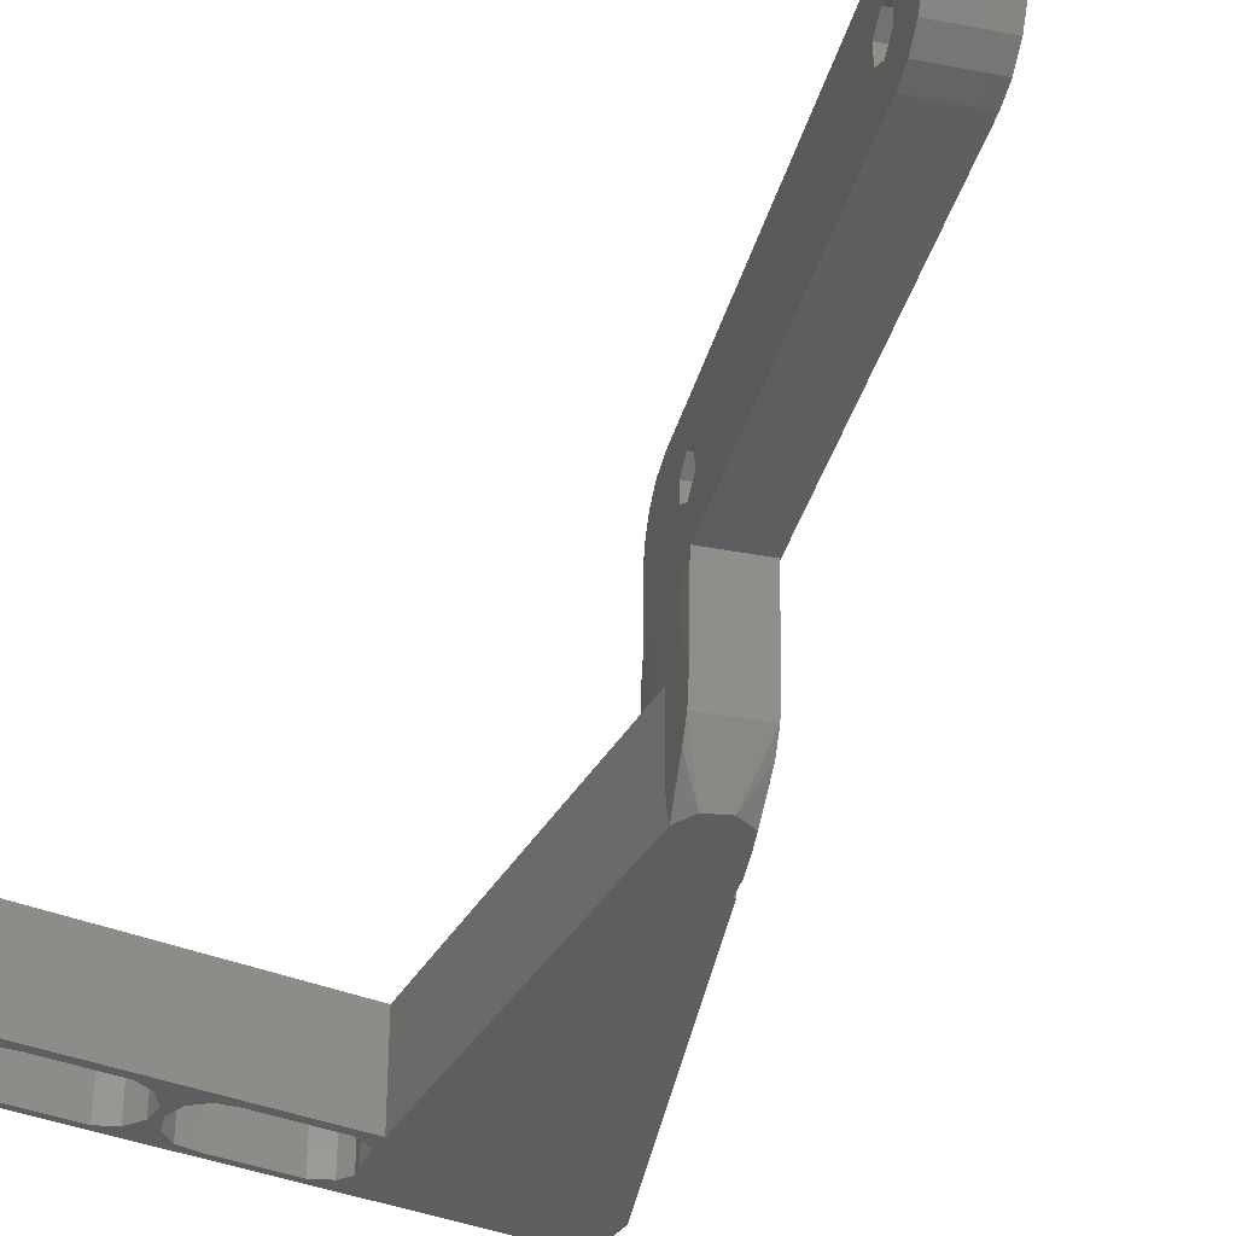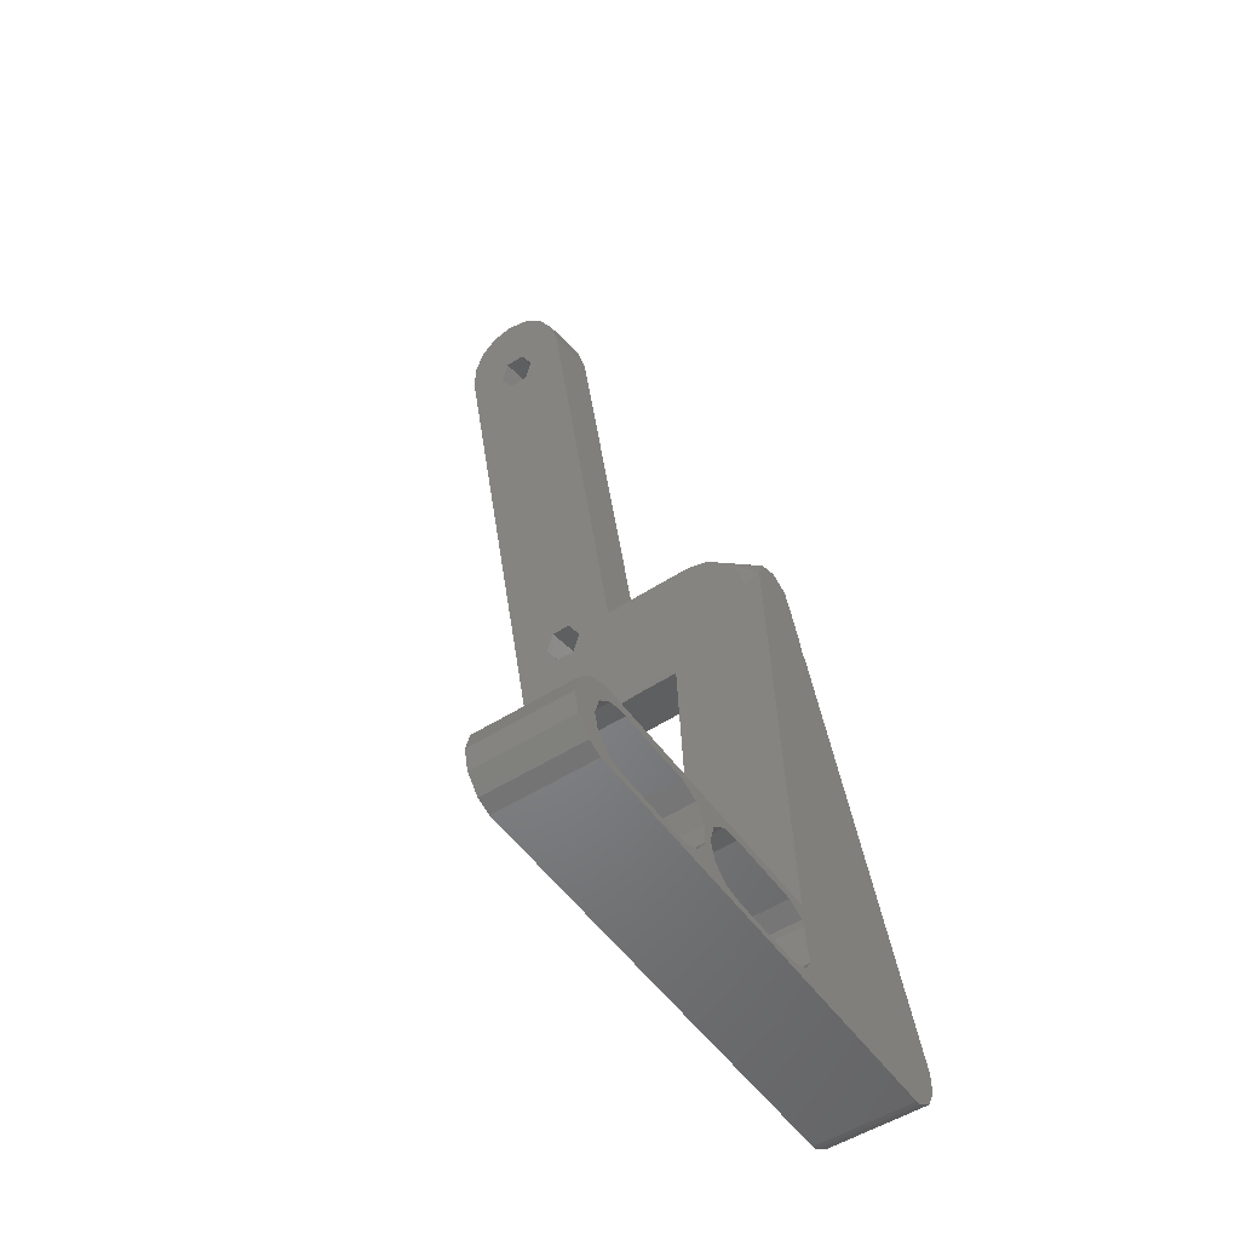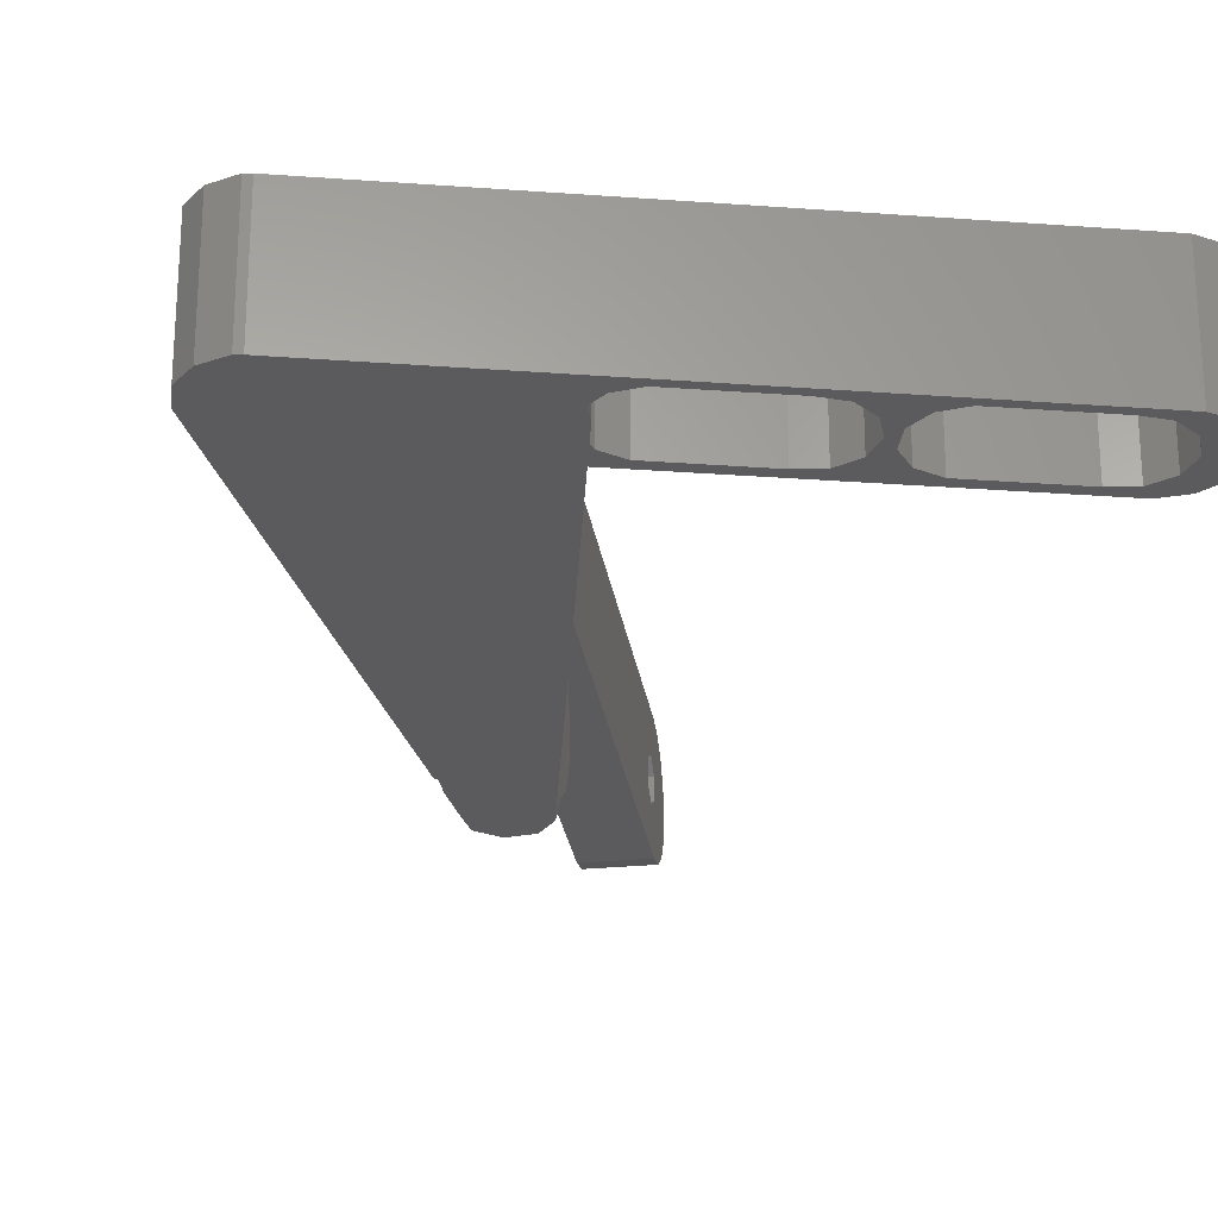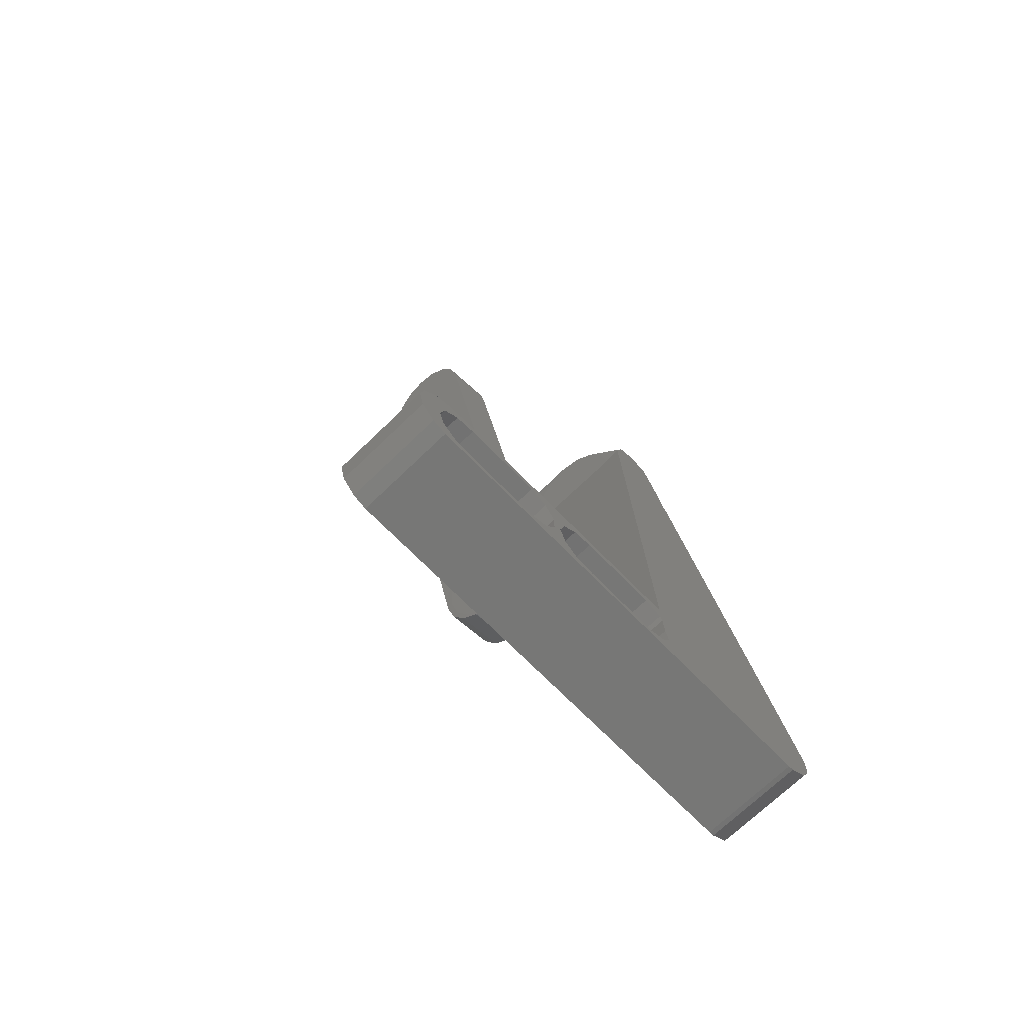
<metadata>
{"format":"stl","ext":"stl","renderer":"f3d","projection":"perspective","resolution":1024,"background":"white","views":[{"elev":-35.5,"azim":150.7,"up":"+Z"},{"elev":-52.2,"azim":124.5,"up":"+Y"},{"elev":-27.2,"azim":-6.6,"up":"+Z"},{"elev":-69.7,"azim":134.2,"up":"+Y"}]}
</metadata>
<code>
# stl→obj: 274 verts, 560 faces
v 13.5 7 -37.5
v 13.04 8.859 -46.5
v 13.04 8.859 -37.5
v 13.5 7 -46.5
v -33.38 6.043 -46.5
v -33.38 7.957 -37.5
v -33.38 7.957 -46.5
v -33.38 6.043 -37.5
v 10.13 3.2 -46.5
v 13.04 5.141 -46.5
v 10.23 3.2 -46.5
v 9.982 3.2 -46.5
v 9.329 4.089 -46.5
v 9.982 4.655 -46.5
v 7.545 3.833 -46.5
v 0.5446 3.833 -46.5
v -2.07 6.098 -46.5
v -2.8 7 -46.5
v -2.07 7.902 -46.5
v -3.308 5.27 -46.5
v -1.096 4.582 -46.5
v -4.671 4.089 -46.5
v -6.455 3.833 -46.5
v -13.46 3.833 -46.5
v -15.25 51.5 -46.5
v -17.75 49 -46.5
v -17.02 50.77 -46.5
v -15.24 10.97 -46.5
v -19.31 44.37 -46.5
v -18.81 46.21 -46.5
v -19.49 44.42 -46.5
v -30.42 3.2 -46.5
v -15.1 4.582 -46.5
v -15.82 5.707 -46.5
v -15.37 8.992 -46.5
v -31.27 3.5 -46.5
v -30.92 3.26 -46.5
v -32.49 4.348 -46.5
v 9.329 9.911 -46.5
v 9.982 10.97 -46.5
v 9.982 9.345 -46.5
v 7.545 10.17 -46.5
v 0.5446 10.17 -46.5
v -3.308 8.73 -46.5
v -1.096 9.418 -46.5
v -4.671 9.911 -46.5
v -6.455 10.17 -46.5
v -13.46 10.17 -46.5
v -15.1 9.418 -46.5
v -15.5 7 -46.5
v -12.75 49 -46.5
v -13.48 50.77 -46.5
v 11.77 10.29 -46.5
v 11.77 10.29 -37.5
v 13.04 5.141 -37.5
v -24.5 13 -37.5
v -29.02 10.97 -37.5
v -24.5 10.97 -37.5
v -31.46 13 -37.5
v -30.92 3.5 -37.5
v -30.92 10.74 -37.5
v -32.49 4.348 -37.5
v -31.27 3.5 -37.5
v -18.81 46.21 -37.5
v -18.48 47.01 -37.5
v -18.41 47.26 -37.5
v -18.67 46.25 -37.5
v -18.77 45.83 -37.5
v -18.93 45.2 -37.5
v -19.31 44.37 -37.5
v -19 44.82 -37.5
v -15.24 10.97 -37.5
v -13.7 45.14 -37.5
v -13.88 44.46 -37.5
v -12.78 48.56 -37.5
v -13.93 44.27 -37.5
v -14.04 43.89 -37.5
v -14.15 43.59 -37.5
v -14.17 43.53 -37.5
v -15.06 43.77 -37.5
v -19.49 44.42 -37.5
v 8.875 8.516 -37.5
v 9.75 7 -37.5
v 9.982 10.97 -37.5
v 0.125 8.516 -37.5
v -4.25 7 -37.5
v -0.75 7 -37.5
v -5.125 8.516 -37.5
v -13.88 8.516 -37.5
v -14.75 7 -37.5
v 11.77 3.708 -37.5
v 8.875 5.484 -37.5
v 10.43 3.2 -37.5
v 0.125 5.484 -37.5
v -5.125 5.484 -37.5
v -13.88 5.484 -37.5
v -30.42 3.2 -37.5
v -14.75 6.992 -37.5
v -30.92 3.26 -37.5
v 10.69 5.27 -46.5
v 11.2 7 -46.5
v 10.69 8.73 -46.5
v 11.77 3.708 -46.5
v 10.43 3.2 -46.5
v -31.13 3.5 -37.5
v 10.69 8.73 -42.51
v 11.2 7 -42.51
v -2.07 6.098 -42.51
v -2.07 7.902 -42.51
v 7.545 3.833 -42.51
v 9.329 4.089 -42.51
v 9.329 9.911 -42.51
v 7.545 10.17 -42.51
v 0.5446 10.17 -42.51
v -1.096 9.418 -42.51
v 10.69 5.27 -42.51
v 9.75 7 -42.51
v 8.875 5.484 -42.51
v 0.125 5.484 -42.51
v 0.5446 3.833 -42.51
v -1.096 4.582 -42.51
v 8.875 8.516 -42.51
v 0.125 8.516 -42.51
v -0.75 7 -42.51
v -3.308 8.73 -42.51
v -2.8 7 -42.51
v -6.455 3.833 -42.51
v -4.671 4.089 -42.51
v -4.671 9.911 -42.51
v -6.455 10.17 -42.51
v -13.46 10.17 -42.51
v -15.37 8.992 -42.51
v -15.1 9.418 -42.51
v -3.308 5.27 -42.51
v -4.25 7 -42.51
v -5.125 5.484 -42.51
v -13.88 5.484 -42.51
v -13.46 3.833 -42.51
v -15.1 4.582 -42.51
v -14.26 6.157 -42.51
v -15.82 5.707 -42.51
v -5.125 8.516 -42.51
v -13.88 8.516 -42.51
v -14.75 7 -42.51
v -15.5 7 -42.51
v -14.71 54.02 -31.5
v -2.496 87.75 -31.5
v -11.75 53.22 -31.5
v -7.325 89.04 -31.5
v -16.5 54.5 -31.5
v -16.59 54.23 -31.5
v -16.63 54.14 -31.5
v -16.69 53.92 -31.5
v -16.93 53.09 -31.5
v -16.98 52.94 -31.5
v -17.37 51.53 -31.5
v -17.87 49.68 -31.5
v -7.325 89.04 -21.5
v -13.04 48.39 -21.5
v -2.496 87.75 -21.5
v -17.87 49.68 -21.5
v -6.83 90.89 -21.88
v -2 89.6 -21.88
v -2.427 88.01 -25.62
v -1.201 92.58 -26.5
v -1.3 92.21 -24.59
v -1.58 91.16 -22.96
v -2.427 88.01 -27.38
v -1.3 92.21 -28.41
v -1.58 91.16 -30.04
v -2.819 86.54 -24.75
v -3.211 85.08 -25.62
v -11.49 54.2 -25.62
v -3.211 85.08 -27.38
v -12.13 51.8 -22.96
v -11.85 52.85 -24.59
v -11.83 52.9 -24.85
v -12.55 50.24 -21.88
v -2 89.6 -31.12
v -2.819 86.54 -28.25
v -11.49 54.2 -27.38
v -11.75 53.22 -27.96
v -6.83 90.89 -31.12
v -6.41 92.46 -30.04
v -7.256 89.3 -27.38
v -6.031 93.87 -26.5
v -6.13 93.51 -28.41
v -7.256 89.3 -25.62
v -6.13 93.51 -24.59
v -6.41 92.46 -22.96
v -7.649 87.84 -28.25
v -8.041 86.37 -27.38
v -16.32 55.49 -27.38
v -8.041 86.37 -25.62
v -16.71 54.03 -28.25
v -18.37 47.83 -31.12
v -17.1 52.56 -27.38
v -7.649 87.84 -24.75
v -16.32 55.49 -25.62
v -16.71 54.03 -24.75
v -17.1 52.56 -25.62
v -18.79 46.27 -30.04
v -19.07 45.22 -28.41
v -19.17 44.85 -26.5
v -19.07 45.22 -24.59
v -18.37 47.83 -21.88
v -18.79 46.27 -22.96
v -11.85 52.83 -24.81
v -11.84 52.85 -24.82
v -11.87 52.73 -24.75
v -11.87 52.73 -28.25
v -11.74 53.22 -27.96
v -11.91 52.59 -24.83
v -12.26 51.27 -25.62
v -12.26 51.27 -27.38
v -18.05 48.22 -44.71
v -18.13 48.01 -43.17
v -18.2 47.81 -41.71
v -12.78 48.56 -37.84
v -12.78 48.56 -42.16
v -12.78 48.56 -44.62
v -12.78 48.56 -44.2
v -12.78 48.56 -44.96
v -17.17 51.5 -44.62
v -13.33 46.5 -35.38
v -11.92 51.77 -36.46
v -12.34 50.2 -35.38
v -13.54 46.54 -21.88
v -11.92 51.77 -43.54
v -13.91 44.6 -32.5
v -13.75 44.94 -36.46
v -13.81 44.95 -32.5
v -14.24 43.93 -24.59
v -13.95 44.97 -23.61
v -13.96 44.97 -22.96
v -14.21 43.97 -25.15
v -13.69 45.37 -32.5
v -13.37 46.51 -32.5
v -13.55 46.46 -22.58
v -13.53 46.54 -22.53
v -11.73 52.83 -32.5
v -11.64 52.81 -38.09
v -11.69 53.01 -32.5
v -14.34 43.56 -26.5
v -17.66 49.65 -45
v -11.64 52.81 -41.91
v -14.12 43.91 -32.5
v -14.23 43.92 -25.23
v -16.75 53.06 -43.54
v -14.33 43.56 -27.15
v -14.32 43.56 -32.5
v -14.24 43.54 -32.5
v -12.09 51.35 -32.5
v -12.38 50.21 -32.5
v -12.54 50.23 -22.53
v -12.52 50.31 -22.58
v -11.66 53.2 -32.5
v -11.54 53.18 -40
v -14.23 43.91 -25.32
v -14.18 43.72 -32.5
v -16.47 54.11 -41.91
v -13.03 48.39 -22.15
v -13.5 46.63 -22.51
v -12.97 48.01 -32.5
v -12.84 48.35 -35
v -12.87 48.36 -32.5
v -12.49 49.82 -32.5
v -13.01 48.47 -22.16
v -11.9 52.13 -32.5
v -11.98 51.78 -32.5
v -12.12 51.8 -23.61
v -12.34 50.2 -44.62
v -16.37 54.48 -40
v -11.74 53.22 -32.5
f 1 2 3
f 2 1 4
f 5 6 7
f 6 5 8
f 9 10 11
f 10 9 4
f 12 13 14
f 12 15 13
f 12 16 15
f 17 18 19
f 20 17 21
f 17 20 18
f 22 21 16
f 21 22 20
f 23 16 12
f 16 23 22
f 12 24 23
f 25 26 27
f 28 29 26
f 26 29 30
f 31 28 7
f 32 24 12
f 32 33 24
f 32 34 33
f 35 7 28
f 36 32 37
f 32 36 7
f 36 38 5
f 36 5 7
f 28 31 29
f 39 40 41
f 42 40 39
f 43 40 42
f 44 19 18
f 19 44 45
f 46 45 44
f 45 46 43
f 47 43 46
f 43 47 40
f 28 47 48
f 47 28 40
f 49 28 48
f 35 28 49
f 50 32 35
f 32 50 34
f 7 35 32
f 51 26 25
f 26 51 28
f 51 25 52
f 3 53 54
f 53 3 2
f 55 4 1
f 4 55 10
f 56 57 58
f 59 57 56
f 6 60 61
f 57 59 61
f 6 61 59
f 8 60 6
f 62 60 8
f 60 62 63
f 64 65 66
f 65 64 67
f 64 68 67
f 64 69 68
f 70 69 64
f 69 70 71
f 72 73 74
f 73 72 75
f 76 72 74
f 77 72 76
f 78 72 77
f 79 72 78
f 56 79 80
f 70 80 71
f 81 59 56
f 54 82 83
f 84 85 82
f 85 86 87
f 85 88 86
f 84 88 85
f 72 88 84
f 89 72 90
f 88 72 89
f 83 1 3
f 83 3 54
f 1 83 55
f 55 83 91
f 82 54 84
f 92 91 83
f 91 92 93
f 94 93 92
f 86 94 87
f 95 94 86
f 95 93 94
f 96 93 95
f 56 80 70
f 56 70 81
f 79 56 72
f 58 72 56
f 72 58 90
f 97 90 58
f 90 97 98
f 97 58 57
f 96 97 93
f 98 97 96
f 60 57 61
f 57 60 97
f 97 60 99
f 53 84 54
f 84 53 40
f 2 40 53
f 4 100 101
f 9 100 4
f 14 9 12
f 9 14 100
f 102 4 101
f 40 102 41
f 102 40 4
f 4 40 2
f 37 97 99
f 97 37 32
f 11 103 104
f 103 11 10
f 40 72 84
f 72 40 28
f 60 105 99
f 91 10 55
f 10 91 103
f 104 91 93
f 91 104 103
f 36 99 63
f 99 36 37
f 105 63 99
f 101 106 102
f 106 101 107
f 108 19 109
f 19 108 17
f 13 110 111
f 110 13 15
f 41 112 39
f 112 41 106
f 106 41 102
f 43 113 114
f 113 43 42
f 109 45 115
f 45 109 19
f 45 114 115
f 114 45 43
f 100 107 101
f 107 100 116
f 117 107 116
f 107 117 106
f 118 116 111
f 116 118 117
f 110 118 111
f 119 110 120
f 110 119 118
f 121 119 120
f 108 119 121
f 122 106 117
f 106 122 112
f 122 113 112
f 123 113 122
f 113 123 114
f 109 123 124
f 123 115 114
f 119 108 124
f 109 124 108
f 123 109 115
f 14 116 100
f 116 14 111
f 111 14 13
f 42 112 113
f 112 42 39
f 15 120 110
f 120 15 16
f 16 121 120
f 121 16 21
f 121 17 108
f 17 121 21
f 18 125 44
f 125 18 126
f 22 127 128
f 127 22 23
f 46 125 129
f 125 46 44
f 48 130 131
f 130 48 47
f 132 49 133
f 49 132 35
f 49 131 133
f 131 49 48
f 20 126 18
f 126 20 134
f 135 126 134
f 126 135 125
f 136 134 128
f 134 136 135
f 127 136 128
f 137 127 138
f 127 137 136
f 139 137 138
f 137 139 140
f 141 140 139
f 142 125 135
f 125 142 129
f 142 130 129
f 143 130 142
f 130 143 131
f 132 143 144
f 143 133 131
f 140 141 144
f 132 144 145
f 143 132 133
f 144 141 145
f 20 128 134
f 128 20 22
f 47 129 130
f 129 47 46
f 23 138 127
f 138 23 24
f 24 139 138
f 139 24 33
f 139 34 141
f 34 139 33
f 117 82 122
f 82 117 83
f 94 124 87
f 124 94 119
f 118 83 117
f 83 118 92
f 118 94 92
f 94 118 119
f 87 123 85
f 123 87 124
f 123 82 85
f 82 123 122
f 135 88 142
f 88 135 86
f 96 140 98
f 140 96 137
f 143 88 89
f 88 143 142
f 136 96 95
f 96 136 137
f 136 86 135
f 86 136 95
f 98 144 90
f 144 98 140
f 90 143 89
f 143 90 144
f 12 97 32
f 97 12 93
f 9 93 12
f 11 93 9
f 93 11 104
f 146 147 148
f 147 146 149
f 150 149 146
f 151 149 150
f 152 149 151
f 153 149 152
f 154 149 153
f 155 149 154
f 156 149 155
f 156 157 149
f 158 159 160
f 159 158 161
f 162 160 163
f 160 162 158
f 164 165 166
f 164 166 167
f 168 165 164
f 164 167 163
f 165 168 169
f 169 168 170
f 160 164 163
f 160 171 164
f 160 172 171
f 172 173 174
f 160 173 172
f 175 173 160
f 173 176 177
f 173 175 176
f 160 178 175
f 178 160 159
f 170 168 179
f 168 147 179
f 180 147 168
f 174 147 180
f 181 174 173
f 148 174 181
f 174 148 147
f 148 181 182
f 147 183 179
f 183 147 149
f 179 184 170
f 184 179 183
f 185 186 187
f 185 187 184
f 188 186 185
f 185 184 183
f 186 188 189
f 189 188 190
f 149 185 183
f 149 191 185
f 149 192 191
f 192 193 194
f 149 193 192
f 149 195 193
f 196 197 157
f 195 157 197
f 157 195 149
f 190 188 162
f 188 158 162
f 198 158 188
f 194 158 198
f 199 194 193
f 194 199 158
f 200 158 199
f 200 161 158
f 201 161 200
f 202 197 196
f 203 197 202
f 197 204 201
f 204 197 203
f 205 201 204
f 201 206 161
f 201 207 206
f 207 201 205
f 190 163 167
f 163 190 162
f 186 166 165
f 166 186 189
f 170 187 169
f 187 170 184
f 169 186 165
f 186 169 187
f 189 167 166
f 167 189 190
f 208 177 209
f 210 177 208
f 177 199 173
f 200 177 210
f 177 200 199
f 193 182 181
f 195 182 193
f 182 195 211
f 212 182 211
f 193 173 199
f 173 193 181
f 201 213 214
f 213 200 210
f 213 201 200
f 215 201 214
f 201 215 197
f 195 215 211
f 215 195 197
f 171 188 164
f 188 171 198
f 174 194 172
f 194 174 192
f 185 180 168
f 180 185 191
f 185 164 188
f 164 185 168
f 191 174 180
f 174 191 192
f 172 198 171
f 198 172 194
f 38 8 5
f 8 38 62
f 31 59 81
f 7 59 31
f 59 7 6
f 26 30 216
f 30 217 216
f 30 218 217
f 64 218 30
f 218 64 66
f 141 50 145
f 50 141 34
f 72 219 75
f 219 72 220
f 28 221 222
f 28 222 220
f 28 220 72
f 221 28 223
f 223 28 51
f 145 35 132
f 35 145 50
f 38 63 62
f 63 38 36
f 155 224 156
f 156 224 157
f 225 226 227
f 161 228 159
f 228 161 206
f 219 229 226
f 229 219 220
f 230 231 232
f 233 234 235
f 234 233 236
f 237 225 238
f 225 237 231
f 228 239 240
f 209 177 176
f 241 242 243
f 220 222 229
f 225 74 73
f 68 202 67
f 202 68 203
f 205 244 233
f 231 74 225
f 74 231 76
f 224 245 157
f 224 26 245
f 224 27 26
f 207 205 235
f 235 239 228
f 239 235 234
f 232 231 237
f 52 246 229
f 247 231 230
f 77 231 247
f 231 77 76
f 233 248 236
f 205 233 235
f 206 235 228
f 68 69 203
f 249 155 154
f 155 249 224
f 153 249 154
f 218 157 217
f 157 218 196
f 204 250 244
f 204 251 250
f 80 251 204
f 79 251 80
f 251 79 252
f 207 235 206
f 227 253 254
f 253 227 226
f 255 256 178
f 226 246 242
f 246 226 229
f 225 75 226
f 75 225 73
f 226 75 219
f 25 27 249
f 242 257 243
f 257 242 258
f 249 27 224
f 66 196 218
f 196 66 65
f 67 196 65
f 196 67 202
f 244 259 233
f 259 244 250
f 252 78 260
f 78 252 79
f 233 259 248
f 260 77 247
f 77 260 78
f 242 246 258
f 246 25 261
f 228 262 159
f 262 228 263
f 264 265 266
f 267 227 254
f 178 268 255
f 268 178 159
f 226 241 269
f 241 226 242
f 208 209 176
f 253 226 270
f 175 256 271
f 256 175 178
f 71 80 204
f 221 223 272
f 229 51 52
f 261 25 249
f 52 25 246
f 245 26 216
f 217 245 216
f 245 217 157
f 204 244 205
f 246 273 258
f 273 246 261
f 257 258 274
f 212 148 182
f 274 148 212
f 274 146 148
f 146 274 258
f 238 265 264
f 265 238 225
f 228 240 263
f 270 226 269
f 176 210 208
f 176 213 210
f 271 176 175
f 176 271 213
f 272 51 229
f 222 272 229
f 272 222 221
f 71 203 69
f 203 71 204
f 150 273 151
f 273 146 258
f 146 273 150
f 265 225 227
f 265 267 266
f 267 265 227
f 262 268 159
f 223 51 272
f 261 153 152
f 153 261 249
f 273 152 151
f 152 273 261
f 274 243 257
f 243 274 241
f 274 269 241
f 274 270 269
f 274 253 270
f 274 254 253
f 274 267 254
f 274 266 267
f 274 264 266
f 251 264 274
f 264 251 238
f 238 251 237
f 237 251 232
f 232 251 230
f 230 251 247
f 247 251 260
f 260 251 252
f 271 214 213
f 268 214 256
f 256 214 271
f 211 274 212
f 215 274 211
f 268 256 255
f 263 214 268
f 239 214 263
f 263 268 262
f 234 214 239
f 239 263 240
f 236 214 234
f 214 236 215
f 215 236 259
f 259 236 248
f 215 259 250
f 251 215 250
f 215 251 274
f 29 64 30
f 64 29 70
f 29 81 70
f 81 29 31
f 60 63 105

</code>
